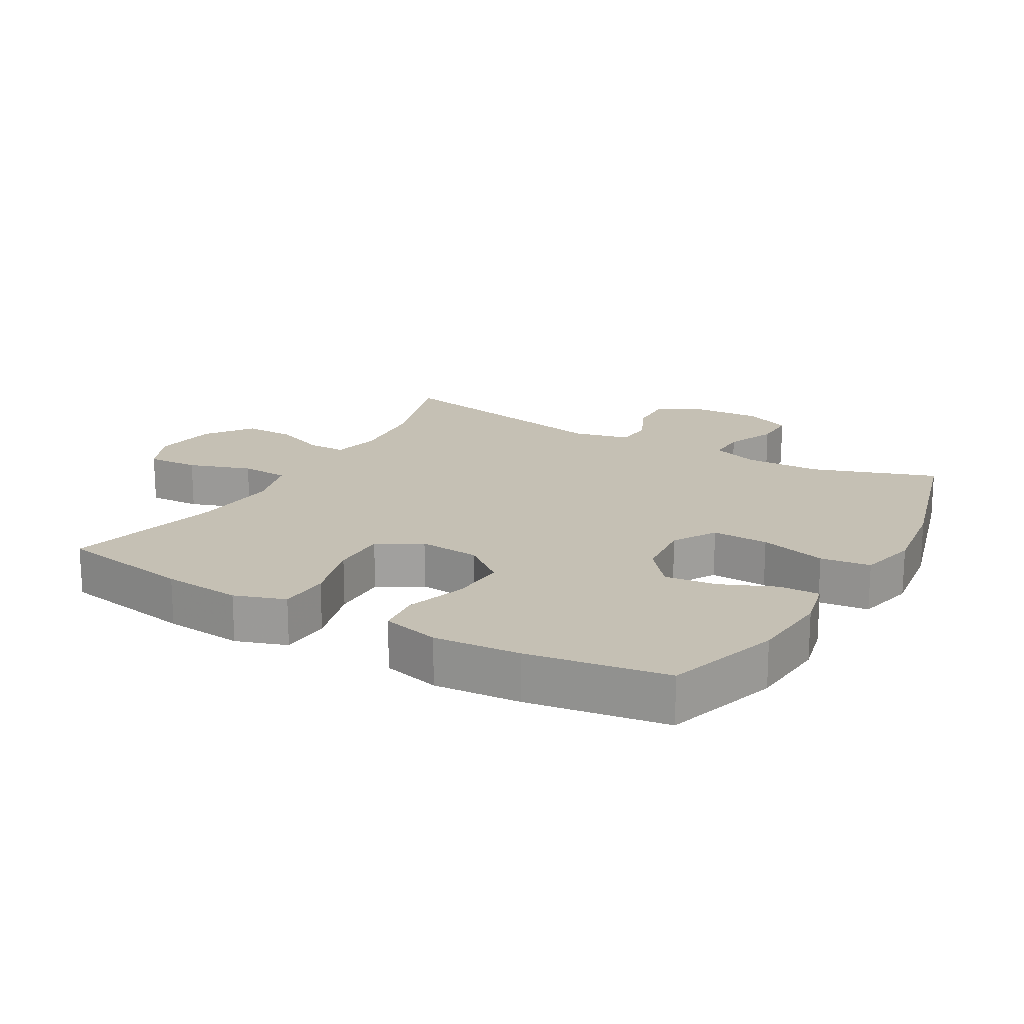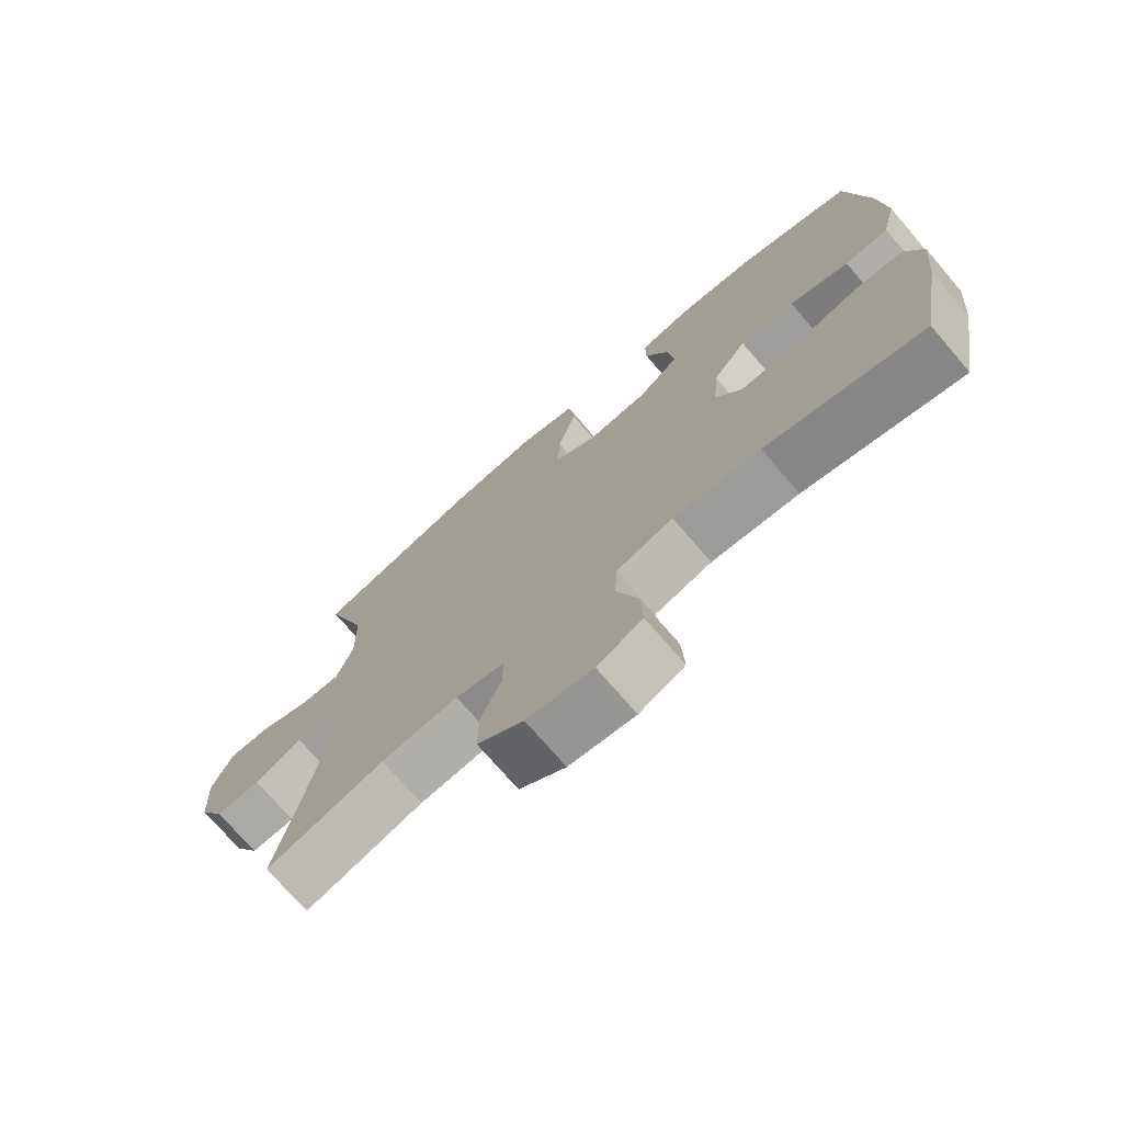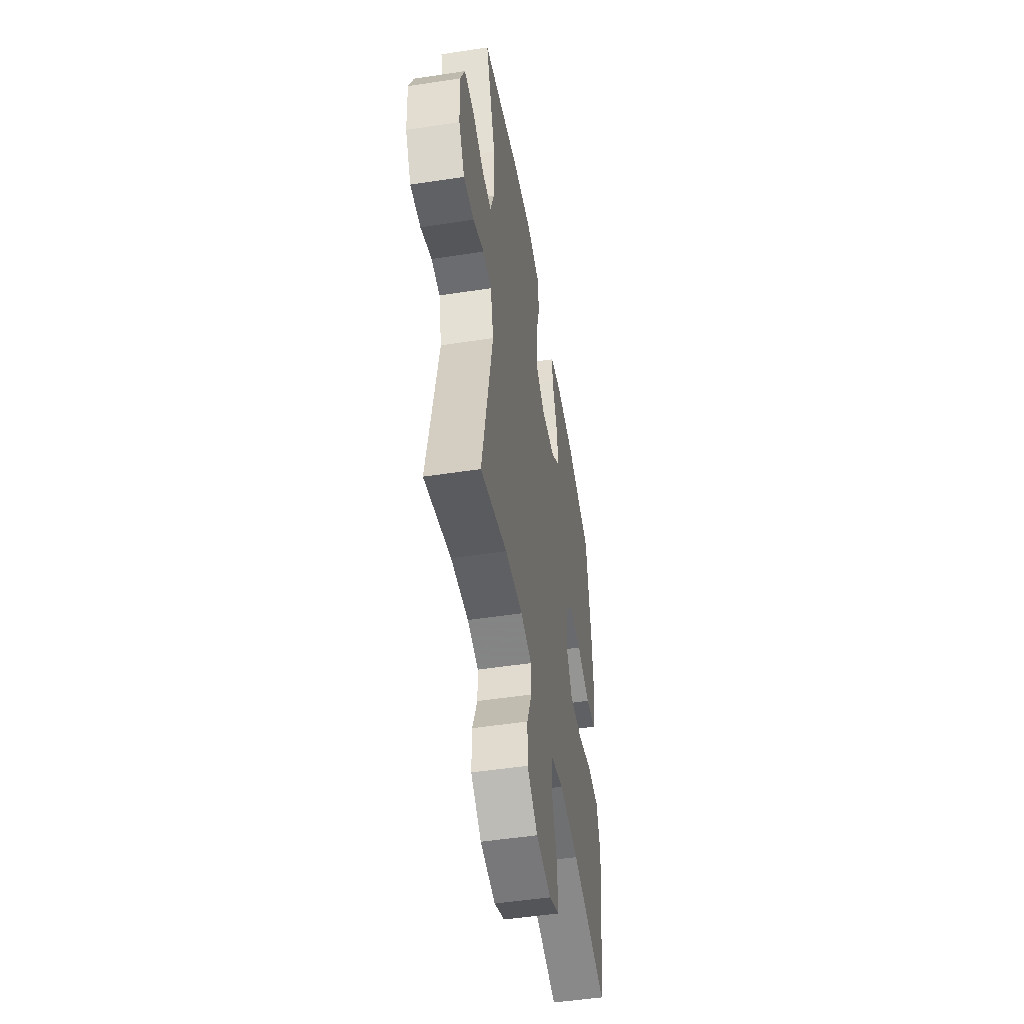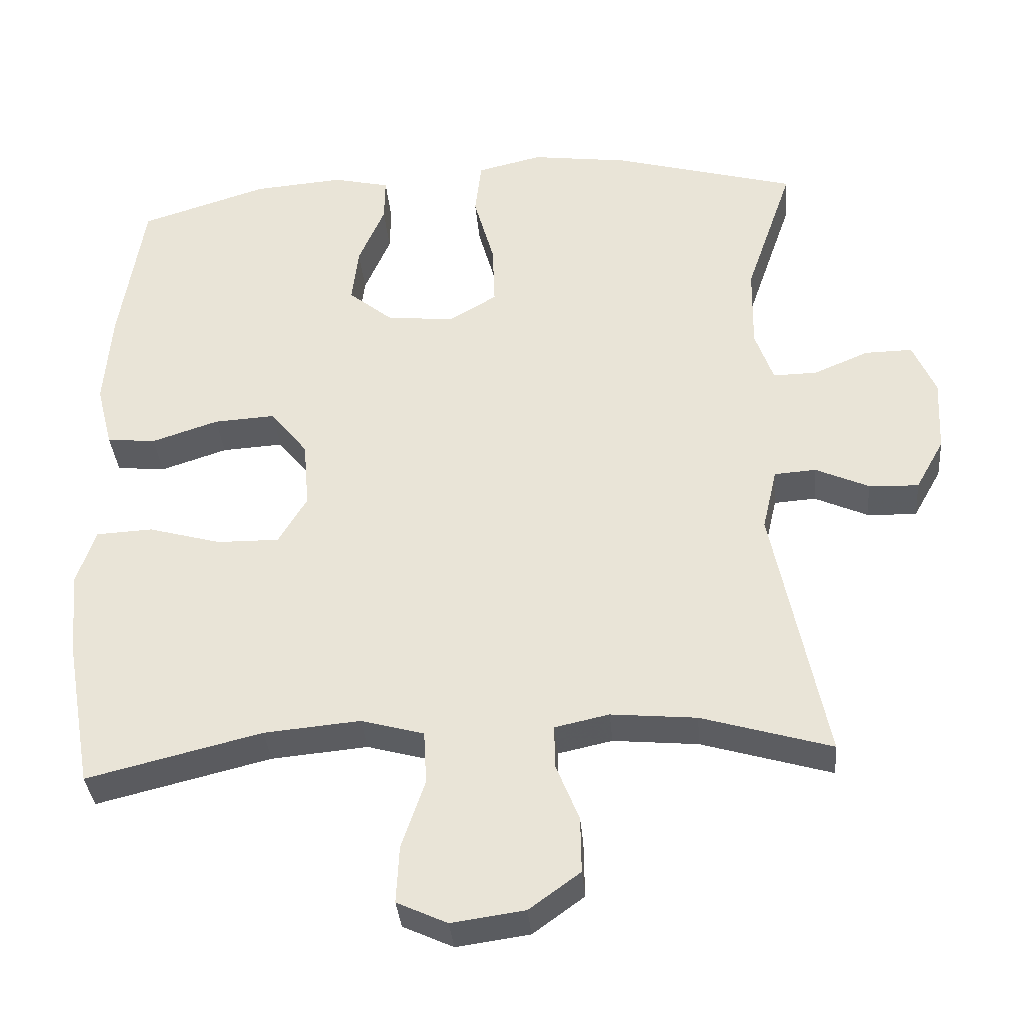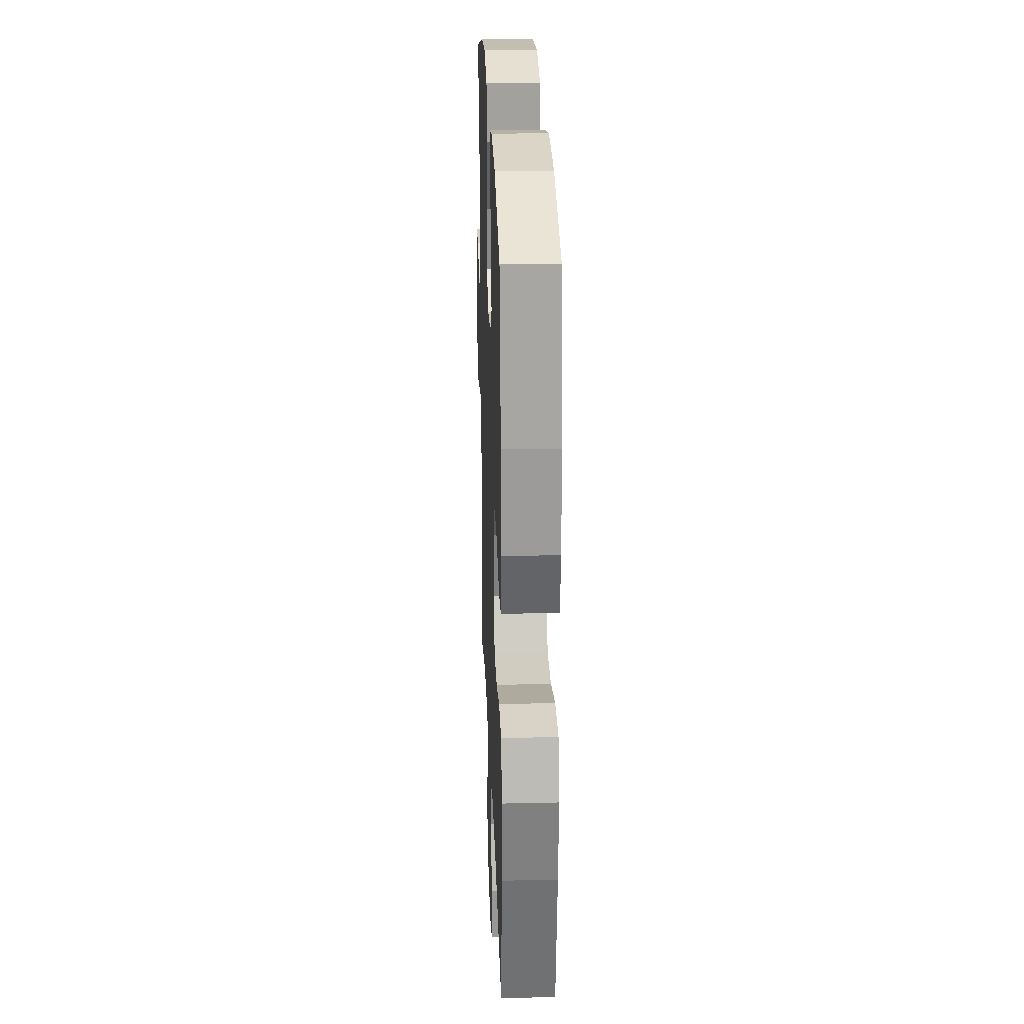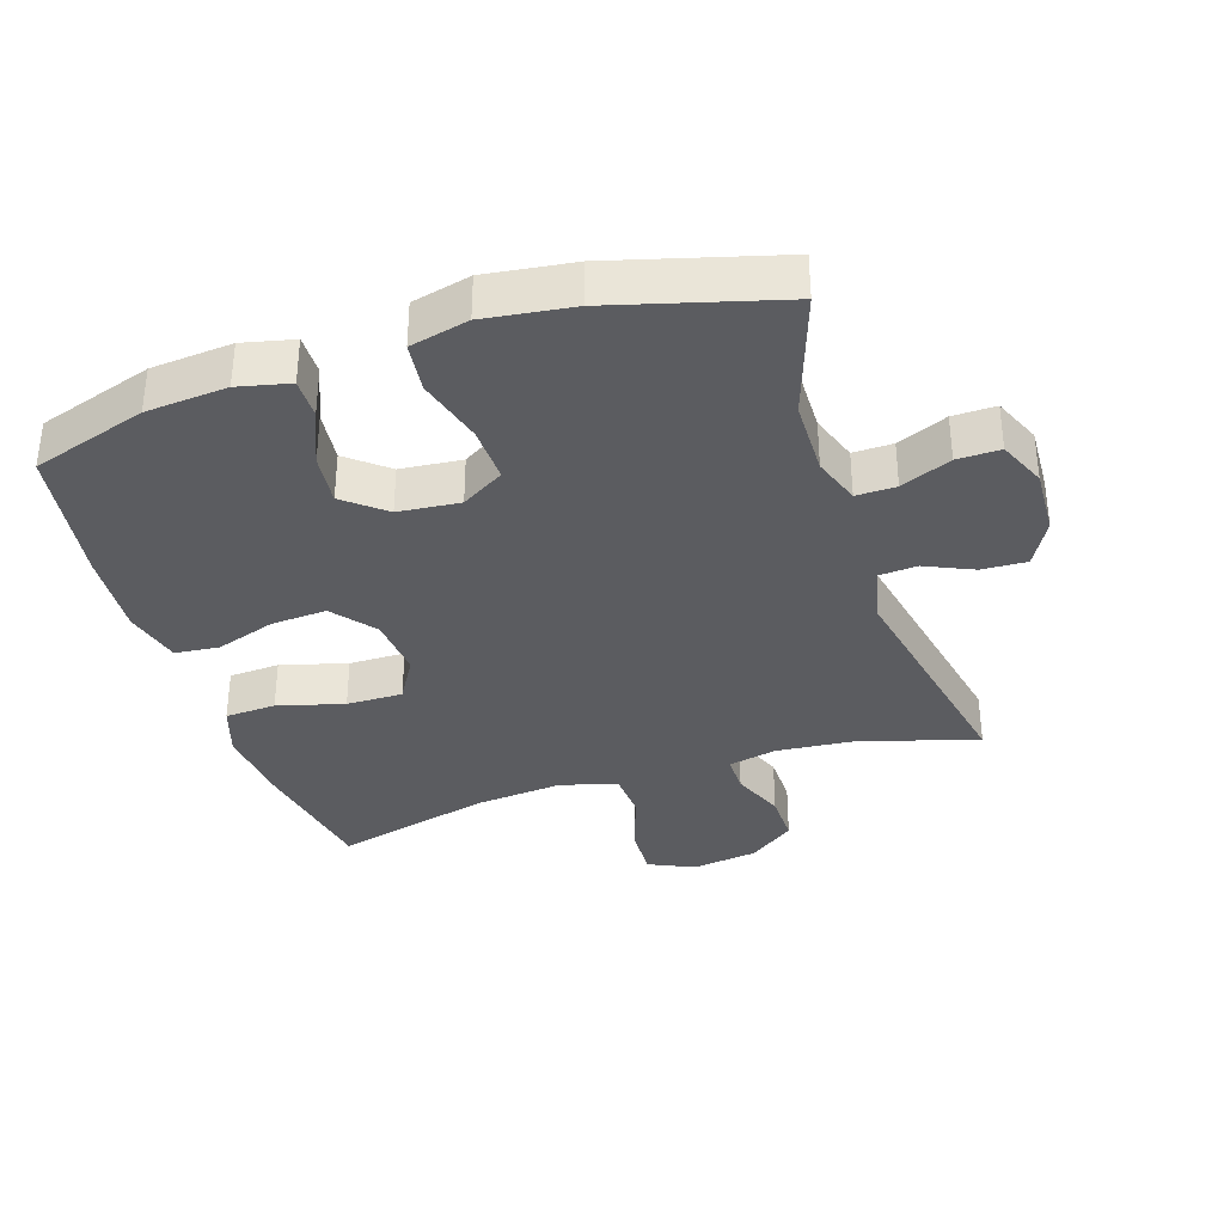
<metadata>
{"format":"obj","ext":"obj","renderer":"f3d","projection":"perspective","resolution":1024,"background":"white","views":[{"elev":18.3,"azim":-60.2,"up":"+Y"},{"elev":-73.6,"azim":-139.3,"up":"+Z"},{"elev":-49.8,"azim":99.6,"up":"+Z"},{"elev":-35.5,"azim":4.9,"up":"+Z"},{"elev":24.9,"azim":-92.1,"up":"+Z"},{"elev":-35.1,"azim":18.1,"up":"+Y"}]}
</metadata>
<code>
v 0.5 0.07 -0.5
v 0.322 0.07 -0.447
v 0.205 0.07 -0.436
v 0.131 0.07 -0.452
v 0.131 0.07 -0.51
v 0.163 0.07 -0.59
v 0.164 0.07 -0.667
v 0.094 0.07 -0.718
v -0.006 0.07 -0.732
v -0.075 0.07 -0.7
v -0.071 0.07 -0.621
v -0.039 0.07 -0.526
v -0.043 0.07 -0.453
v -0.129 0.07 -0.429
v -0.261 0.07 -0.441
v -0.5 0.07 -0.5
v -0.536 0.07 -0.296
v -0.547 0.07 -0.177
v -0.521 0.07 -0.1
v -0.444 0.07 -0.096
v -0.344 0.07 -0.124
v -0.259 0.07 -0.125
v -0.22 0.07 -0.059
v -0.228 0.07 0.034
v -0.279 0.07 0.098
v -0.363 0.07 0.093
v -0.454 0.07 0.063
v -0.521 0.07 0.07
v -0.543 0.07 0.157
v -0.533 0.07 0.288
v -0.5 0.07 0.5
v -0.326 0.07 0.555
v -0.203 0.07 0.565
v -0.125 0.07 0.547
v -0.126 0.07 0.486
v -0.162 0.07 0.402
v -0.171 0.07 0.324
v -0.11 0.07 0.274
v -0.017 0.07 0.265
v 0.048 0.07 0.304
v 0.045 0.07 0.39
v 0.017 0.07 0.491
v 0.026 0.07 0.567
v 0.115 0.07 0.588
v 0.248 0.07 0.57
v 0.5 0.07 0.5
v 0.435 0.07 0.311
v 0.433 0.07 0.196
v 0.458 0.07 0.124
v 0.518 0.07 0.125
v 0.594 0.07 0.157
v 0.659 0.07 0.158
v 0.69 0.07 0.086
v 0.685 0.07 -0.016
v 0.646 0.07 -0.086
v 0.578 0.07 -0.083
v 0.505 0.07 -0.05
v 0.448 0.07 -0.054
v 0.428 0.07 -0.14
v 0.5 0 -0.5
v 0.322 0 -0.447
v 0.205 0 -0.436
v 0.131 0 -0.452
v 0.131 0 -0.51
v 0.163 0 -0.59
v 0.164 0 -0.667
v 0.094 0 -0.718
v -0.006 0 -0.732
v -0.075 0 -0.7
v -0.071 0 -0.621
v -0.039 0 -0.526
v -0.043 0 -0.453
v -0.129 0 -0.429
v -0.261 0 -0.441
v -0.5 0 -0.5
v -0.536 0 -0.296
v -0.547 0 -0.177
v -0.521 0 -0.1
v -0.444 0 -0.096
v -0.344 0 -0.124
v -0.259 0 -0.125
v -0.22 0 -0.059
v -0.228 0 0.034
v -0.279 0 0.098
v -0.363 0 0.093
v -0.454 0 0.063
v -0.521 0 0.07
v -0.543 0 0.157
v -0.533 0 0.288
v -0.5 0 0.5
v -0.326 0 0.555
v -0.203 0 0.565
v -0.125 0 0.547
v -0.126 0 0.486
v -0.162 0 0.402
v -0.171 0 0.324
v -0.11 0 0.274
v -0.017 0 0.265
v 0.048 0 0.304
v 0.045 0 0.39
v 0.017 0 0.491
v 0.026 0 0.567
v 0.115 0 0.588
v 0.248 0 0.57
v 0.5 0 0.5
v 0.435 0 0.311
v 0.433 0 0.196
v 0.458 0 0.124
v 0.518 0 0.125
v 0.594 0 0.157
v 0.659 0 0.158
v 0.69 0 0.086
v 0.685 0 -0.016
v 0.646 0 -0.086
v 0.578 0 -0.083
v 0.505 0 -0.05
v 0.448 0 -0.054
v 0.428 0 -0.14
f 55 56 57
f 54 55 57
f 53 54 57
f 52 53 57
f 51 52 57
f 50 51 57
f 49 50 57 58
f 48 49 58 59
f 45 46 47
f 44 45 47
f 43 44 47
f 42 43 47
f 41 42 47
f 40 41 47 48
f 39 40 48 59
f 34 35 36
f 33 34 36
f 32 33 36
f 31 32 36
f 30 31 36
f 29 30 36
f 28 29 36
f 27 28 36
f 26 27 36
f 25 26 36 37
f 24 25 37 38
f 19 20 21
f 18 19 21
f 17 18 21
f 16 17 21
f 15 16 21
f 14 15 21 22
f 13 14 22 23
f 10 11 12
f 9 10 12
f 8 9 12
f 7 8 12
f 6 7 12
f 5 6 12
f 4 5 12 13
f 38 39 59
f 24 38 59
f 23 24 59
f 13 23 59
f 4 13 59
f 3 4 59
f 59 1 2
f 2 3 59
f 116 115 114
f 116 114 113
f 116 113 112
f 116 112 111
f 116 111 110
f 116 110 109
f 117 116 109 108
f 118 117 108 107
f 106 105 104
f 106 104 103
f 106 103 102
f 106 102 101
f 106 101 100
f 107 106 100 99
f 118 107 99 98
f 95 94 93
f 95 93 92
f 95 92 91
f 95 91 90
f 95 90 89
f 95 89 88
f 95 88 87
f 95 87 86
f 95 86 85
f 96 95 85 84
f 97 96 84 83
f 80 79 78
f 80 78 77
f 80 77 76
f 80 76 75
f 80 75 74
f 81 80 74 73
f 82 81 73 72
f 71 70 69
f 71 69 68
f 71 68 67
f 71 67 66
f 71 66 65
f 71 65 64
f 72 71 64 63
f 118 98 97
f 118 97 83
f 118 83 82
f 118 82 72
f 118 72 63
f 118 63 62
f 61 60 118
f 118 62 61
f 1 60 61 2
f 2 61 62 3
f 3 62 63 4
f 4 63 64 5
f 5 64 65 6
f 6 65 66 7
f 7 66 67 8
f 8 67 68 9
f 9 68 69 10
f 10 69 70 11
f 11 70 71 12
f 12 71 72 13
f 13 72 73 14
f 14 73 74 15
f 15 74 75 16
f 16 75 76 17
f 17 76 77 18
f 18 77 78 19
f 19 78 79 20
f 20 79 80 21
f 21 80 81 22
f 22 81 82 23
f 23 82 83 24
f 24 83 84 25
f 25 84 85 26
f 26 85 86 27
f 27 86 87 28
f 28 87 88 29
f 29 88 89 30
f 30 89 90 31
f 31 90 91 32
f 32 91 92 33
f 33 92 93 34
f 34 93 94 35
f 35 94 95 36
f 36 95 96 37
f 37 96 97 38
f 38 97 98 39
f 39 98 99 40
f 40 99 100 41
f 41 100 101 42
f 42 101 102 43
f 43 102 103 44
f 44 103 104 45
f 45 104 105 46
f 46 105 106 47
f 47 106 107 48
f 48 107 108 49
f 49 108 109 50
f 50 109 110 51
f 51 110 111 52
f 52 111 112 53
f 53 112 113 54
f 54 113 114 55
f 55 114 115 56
f 56 115 116 57
f 57 116 117 58
f 58 117 118 59
f 59 118 60 1

</code>
